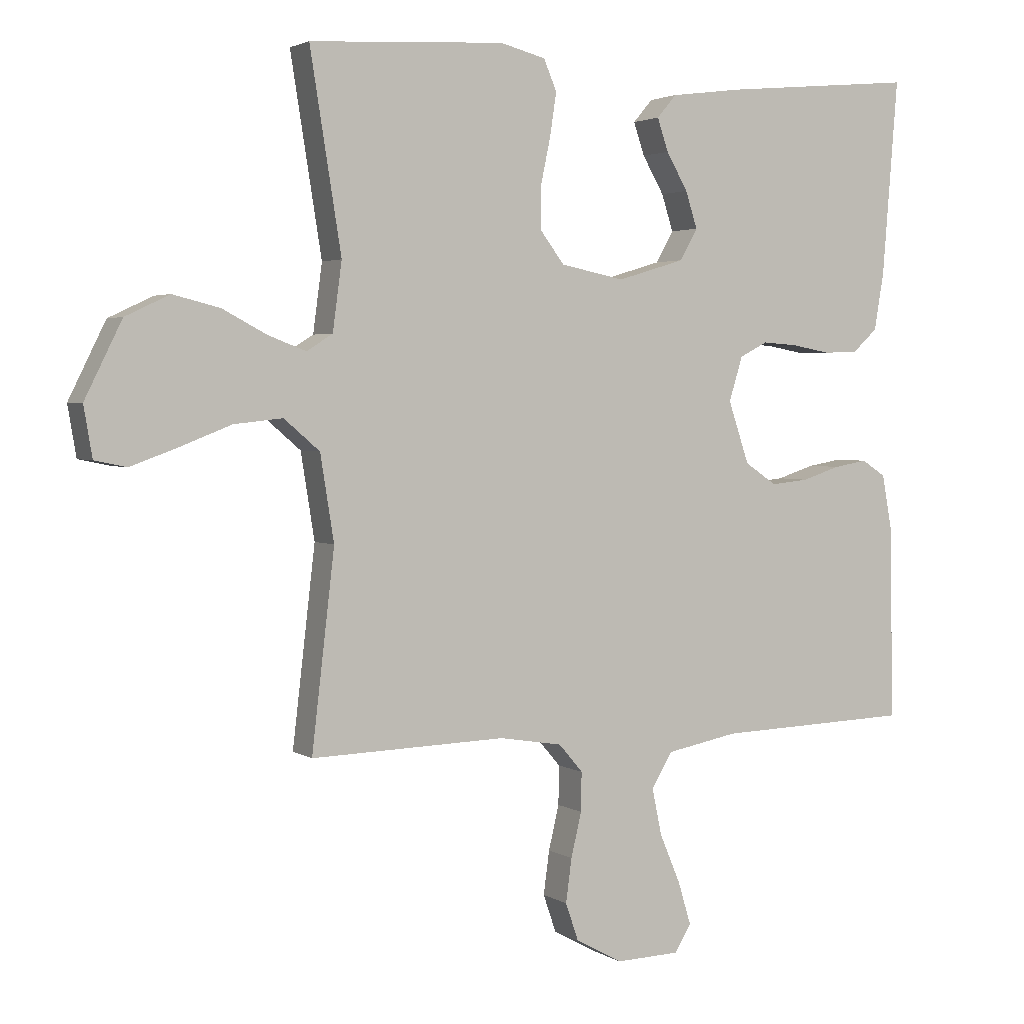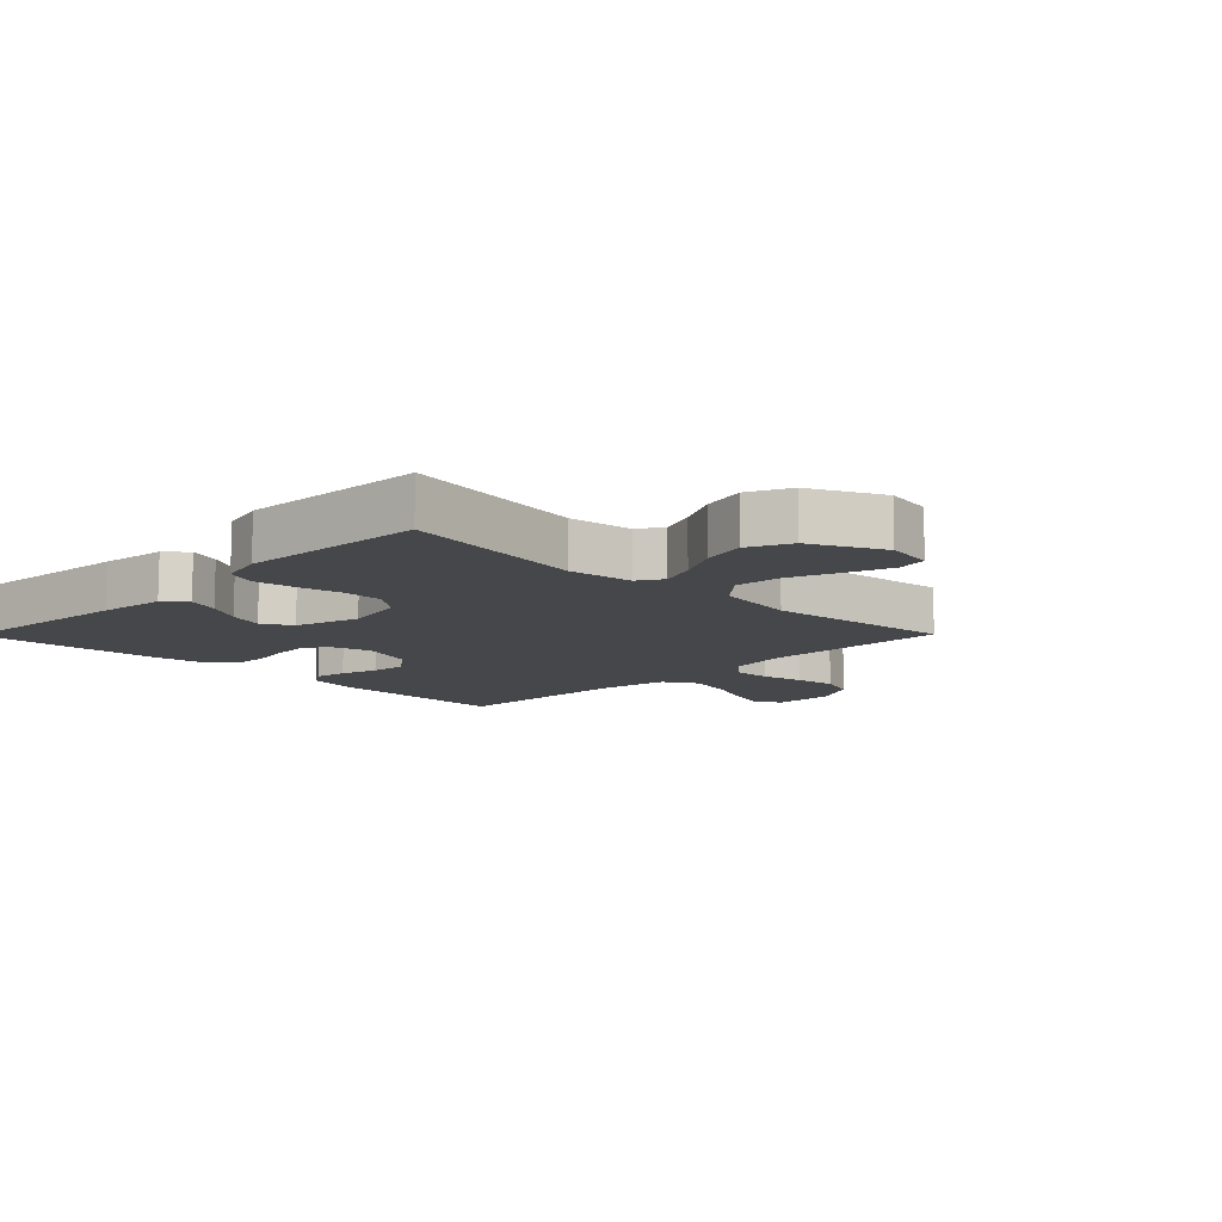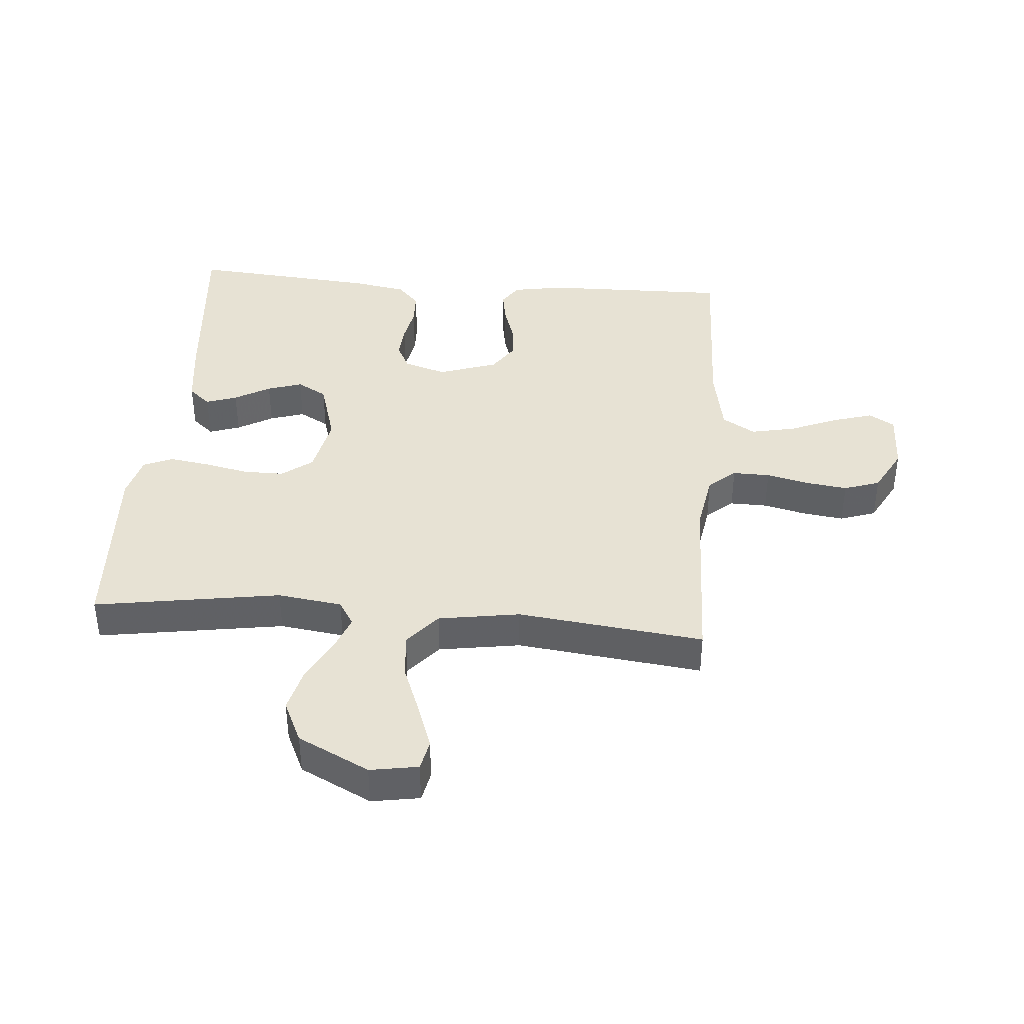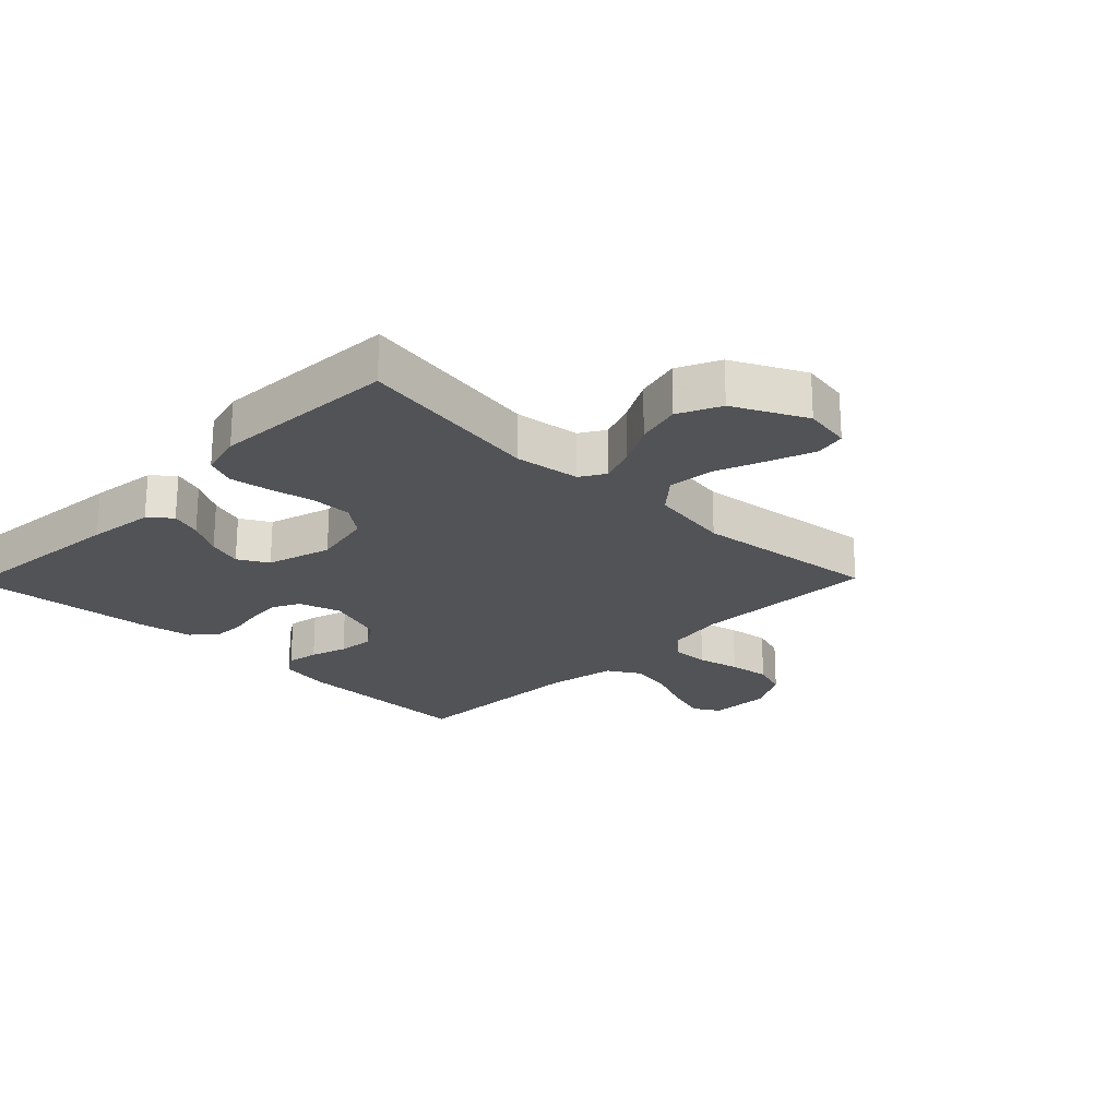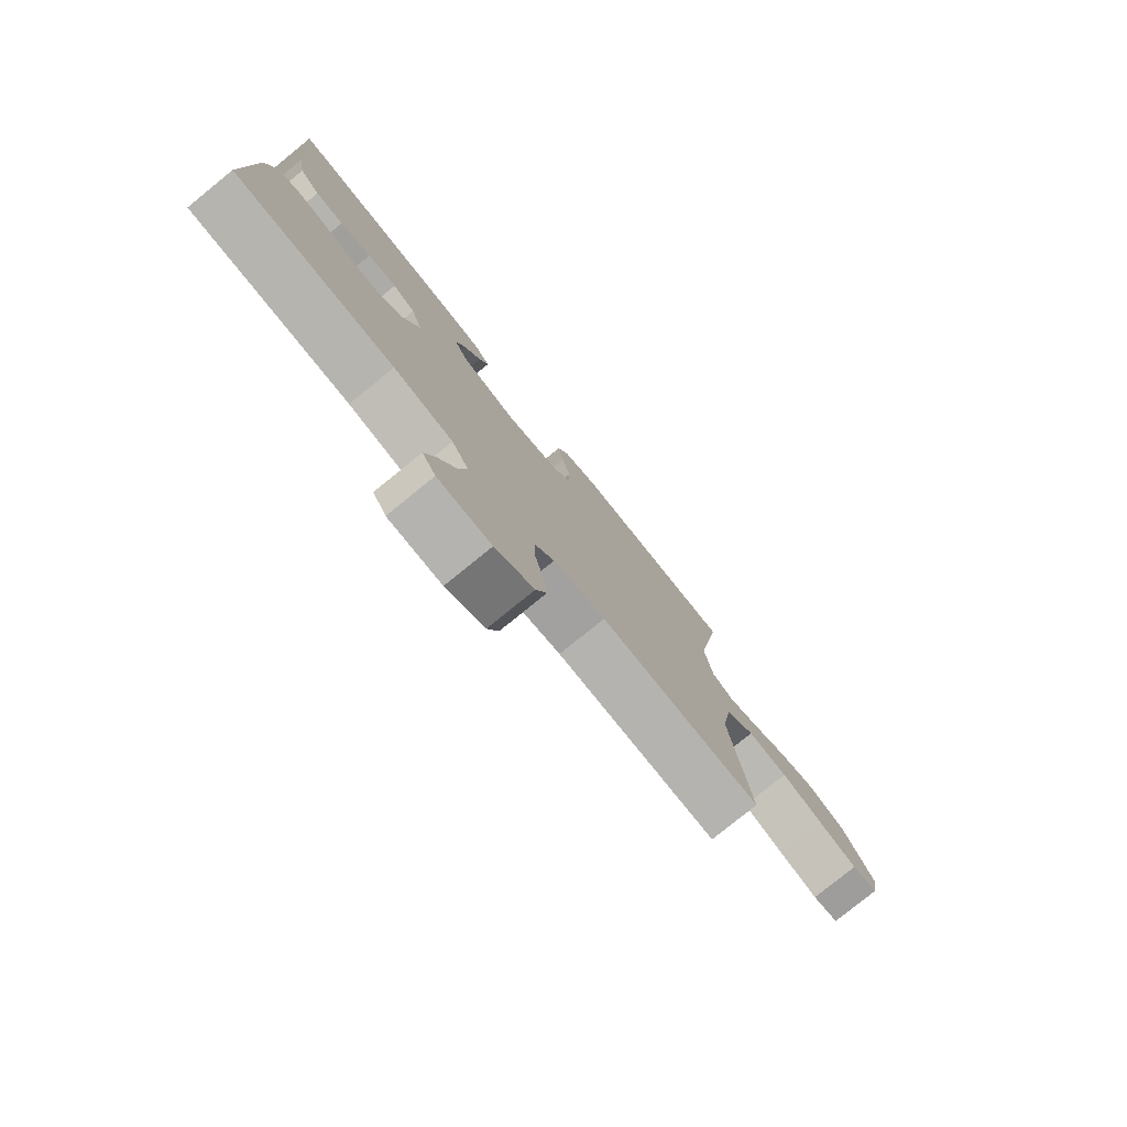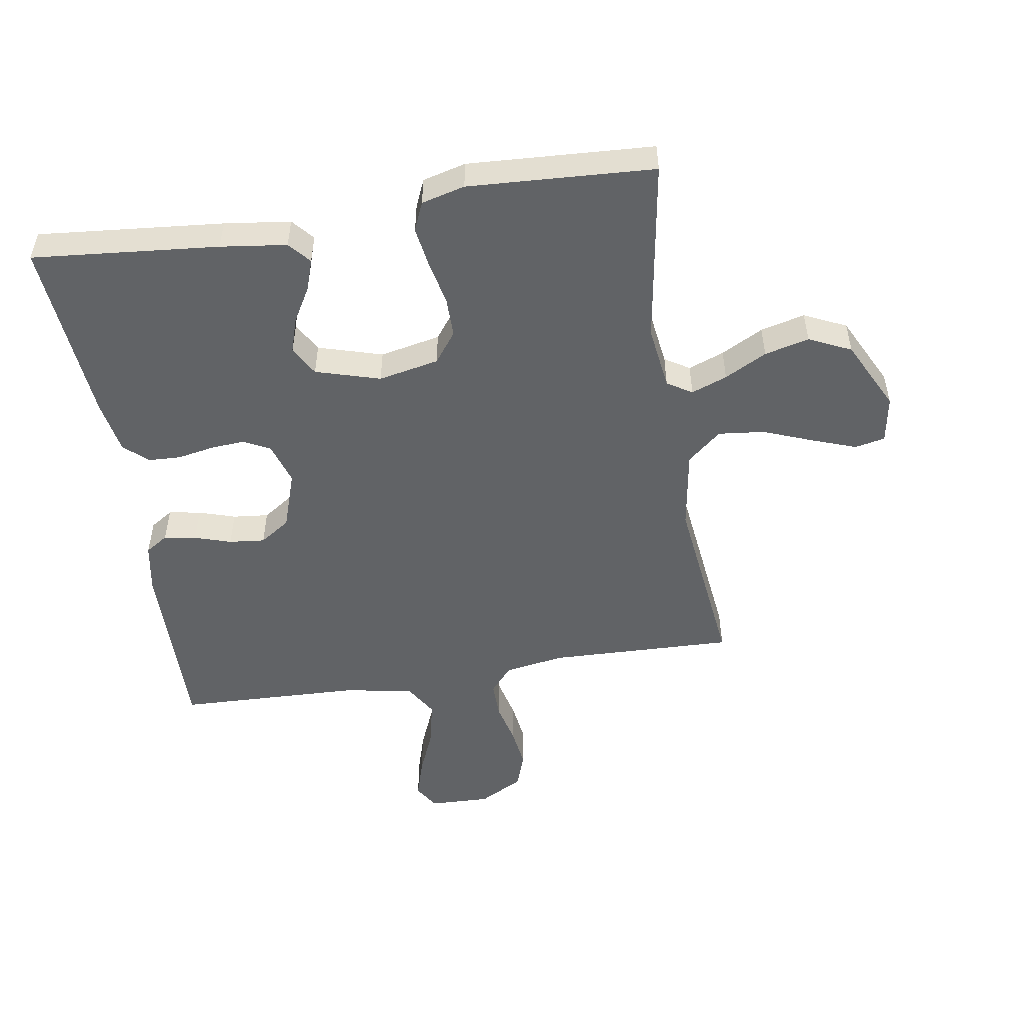
<metadata>
{"format":"obj","ext":"obj","renderer":"f3d","projection":"perspective","resolution":1024,"background":"white","views":[{"elev":2.8,"azim":152.4,"up":"+Z"},{"elev":-10.8,"azim":45.3,"up":"+Y"},{"elev":40.0,"azim":94.8,"up":"+Y"},{"elev":-22.4,"azim":45.7,"up":"+Y"},{"elev":-79.1,"azim":-51.0,"up":"+Z"},{"elev":-50.8,"azim":9.2,"up":"+Y"}]}
</metadata>
<code>
v 0.5 0.07 -0.5
v 0.2 0.07 -0.491
v 0.103 0.07 -0.507
v 0.066 0.07 -0.55
v 0.067 0.07 -0.61
v 0.083 0.07 -0.678
v 0.092 0.07 -0.745
v 0.072 0.07 -0.803
v 0 0.07 -0.842
v -0.099 0.07 -0.839
v -0.124 0.07 -0.798
v -0.104 0.07 -0.732
v -0.072 0.07 -0.656
v -0.057 0.07 -0.584
v -0.089 0.07 -0.531
v -0.2 0.07 -0.51
v -0.5 0.07 -0.5
v -0.494 0.07 -0.2
v -0.479 0.07 -0.118
v -0.442 0.07 -0.094
v -0.39 0.07 -0.103
v -0.331 0.07 -0.122
v -0.273 0.07 -0.128
v -0.224 0.07 -0.095
v -0.192 0.07 0
v -0.213 0.07 0.068
v -0.256 0.07 0.09
v -0.311 0.07 0.086
v -0.37 0.07 0.075
v -0.423 0.07 0.077
v -0.461 0.07 0.112
v -0.476 0.07 0.2
v -0.5 0.07 0.5
v -0.2 0.07 0.472
v -0.093 0.07 0.458
v -0.063 0.07 0.423
v -0.08 0.07 0.373
v -0.113 0.07 0.316
v -0.131 0.07 0.26
v -0.104 0.07 0.212
v 0 0.07 0.181
v 0.098 0.07 0.201
v 0.135 0.07 0.25
v 0.135 0.07 0.315
v 0.12 0.07 0.386
v 0.11 0.07 0.452
v 0.13 0.07 0.499
v 0.2 0.07 0.517
v 0.5 0.07 0.5
v 0.452 0.07 0.2
v 0.466 0.07 0.096
v 0.506 0.07 0.071
v 0.564 0.07 0.093
v 0.632 0.07 0.129
v 0.704 0.07 0.147
v 0.772 0.07 0.115
v 0.829 0.07 0
v 0.816 0.07 -0.077
v 0.767 0.07 -0.087
v 0.695 0.07 -0.061
v 0.616 0.07 -0.03
v 0.541 0.07 -0.022
v 0.486 0.07 -0.069
v 0.465 0.07 -0.2
v 0.5 0 -0.5
v 0.2 0 -0.491
v 0.103 0 -0.507
v 0.066 0 -0.55
v 0.067 0 -0.61
v 0.083 0 -0.678
v 0.092 0 -0.745
v 0.072 0 -0.803
v 0 0 -0.842
v -0.099 0 -0.839
v -0.124 0 -0.798
v -0.104 0 -0.732
v -0.072 0 -0.656
v -0.057 0 -0.584
v -0.089 0 -0.531
v -0.2 0 -0.51
v -0.5 0 -0.5
v -0.494 0 -0.2
v -0.479 0 -0.118
v -0.442 0 -0.094
v -0.39 0 -0.103
v -0.331 0 -0.122
v -0.273 0 -0.128
v -0.224 0 -0.095
v -0.192 0 0
v -0.213 0 0.068
v -0.256 0 0.09
v -0.311 0 0.086
v -0.37 0 0.075
v -0.423 0 0.077
v -0.461 0 0.112
v -0.476 0 0.2
v -0.5 0 0.5
v -0.2 0 0.472
v -0.093 0 0.458
v -0.063 0 0.423
v -0.08 0 0.373
v -0.113 0 0.316
v -0.131 0 0.26
v -0.104 0 0.212
v 0 0 0.181
v 0.098 0 0.201
v 0.135 0 0.25
v 0.135 0 0.315
v 0.12 0 0.386
v 0.11 0 0.452
v 0.13 0 0.499
v 0.2 0 0.517
v 0.5 0 0.5
v 0.452 0 0.2
v 0.466 0 0.096
v 0.506 0 0.071
v 0.564 0 0.093
v 0.632 0 0.129
v 0.704 0 0.147
v 0.772 0 0.115
v 0.829 0 0
v 0.816 0 -0.077
v 0.767 0 -0.087
v 0.695 0 -0.061
v 0.616 0 -0.03
v 0.541 0 -0.022
v 0.486 0 -0.069
v 0.465 0 -0.2
f 58 59 60 61
f 56 57 58 61
f 56 61 62
f 53 54 55 56
f 52 53 56 62
f 51 52 62 63
f 47 48 49 50
f 44 45 46 47
f 44 47 50 51
f 35 36 37 38
f 35 38 39
f 34 35 39
f 33 34 39
f 32 33 39 40
f 28 29 30 31
f 27 28 31 32
f 19 20 21 22
f 19 22 23
f 16 17 18 19
f 15 16 19 23
f 14 15 23 24
f 10 11 12 13
f 10 13 14
f 9 10 14
f 8 9 14
f 5 6 7 8
f 5 8 14 24
f 64 1 2
f 64 2 3
f 63 64 3
f 43 44 51 63
f 42 43 63 3
f 41 42 3 4
f 27 32 40 41
f 26 27 41
f 25 26 41 4
f 4 5 24 25
f 125 124 123 122
f 125 122 121 120
f 126 125 120
f 120 119 118 117
f 126 120 117 116
f 127 126 116 115
f 114 113 112 111
f 111 110 109 108
f 115 114 111 108
f 102 101 100 99
f 103 102 99
f 103 99 98
f 103 98 97
f 104 103 97 96
f 95 94 93 92
f 96 95 92 91
f 86 85 84 83
f 87 86 83
f 83 82 81 80
f 87 83 80 79
f 88 87 79 78
f 77 76 75 74
f 78 77 74
f 78 74 73
f 78 73 72
f 72 71 70 69
f 88 78 72 69
f 66 65 128
f 67 66 128
f 67 128 127
f 127 115 108 107
f 67 127 107 106
f 68 67 106 105
f 105 104 96 91
f 105 91 90
f 68 105 90 89
f 89 88 69 68
f 1 65 66 2
f 2 66 67 3
f 3 67 68 4
f 4 68 69 5
f 5 69 70 6
f 6 70 71 7
f 7 71 72 8
f 8 72 73 9
f 9 73 74 10
f 10 74 75 11
f 11 75 76 12
f 12 76 77 13
f 13 77 78 14
f 14 78 79 15
f 15 79 80 16
f 16 80 81 17
f 17 81 82 18
f 18 82 83 19
f 19 83 84 20
f 20 84 85 21
f 21 85 86 22
f 22 86 87 23
f 23 87 88 24
f 24 88 89 25
f 25 89 90 26
f 26 90 91 27
f 27 91 92 28
f 28 92 93 29
f 29 93 94 30
f 30 94 95 31
f 31 95 96 32
f 32 96 97 33
f 33 97 98 34
f 34 98 99 35
f 35 99 100 36
f 36 100 101 37
f 37 101 102 38
f 38 102 103 39
f 39 103 104 40
f 40 104 105 41
f 41 105 106 42
f 42 106 107 43
f 43 107 108 44
f 44 108 109 45
f 45 109 110 46
f 46 110 111 47
f 47 111 112 48
f 48 112 113 49
f 49 113 114 50
f 50 114 115 51
f 51 115 116 52
f 52 116 117 53
f 53 117 118 54
f 54 118 119 55
f 55 119 120 56
f 56 120 121 57
f 57 121 122 58
f 58 122 123 59
f 59 123 124 60
f 60 124 125 61
f 61 125 126 62
f 62 126 127 63
f 63 127 128 64
f 64 128 65 1

</code>
